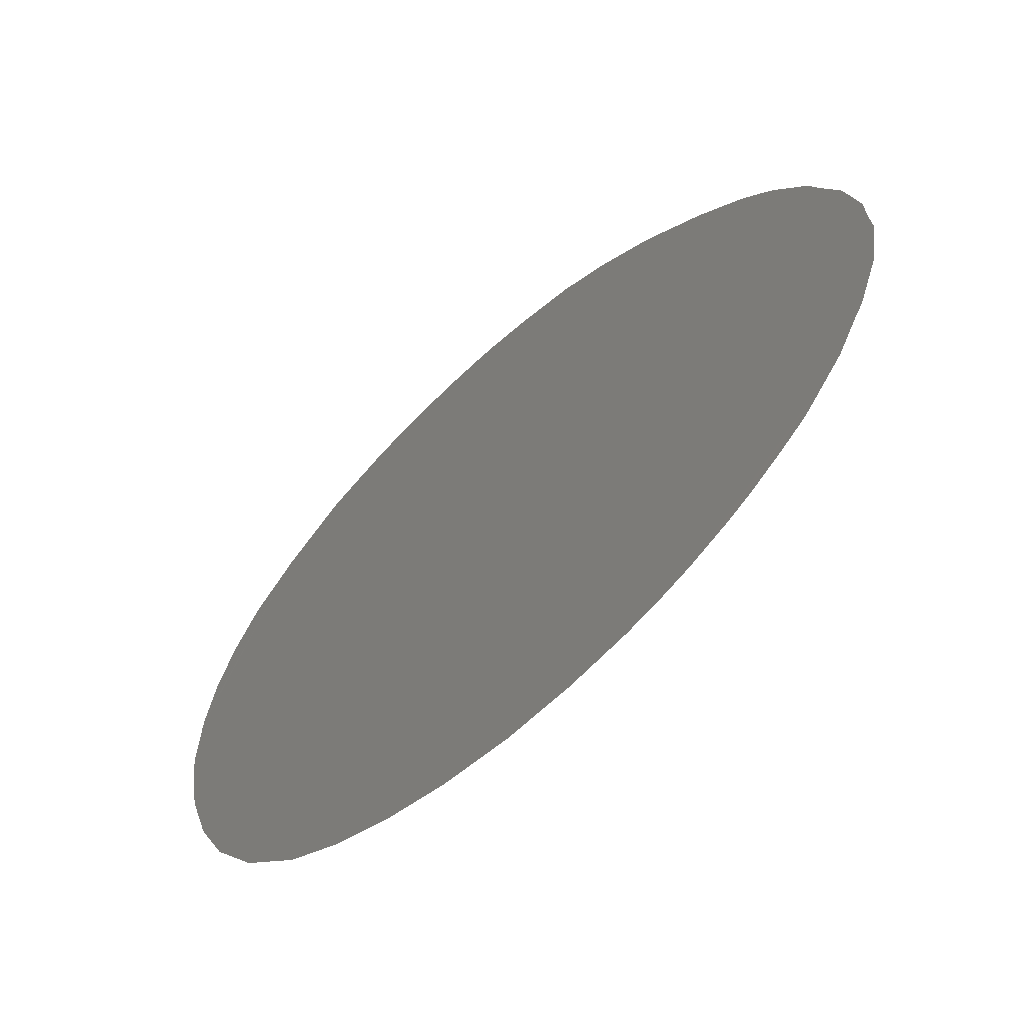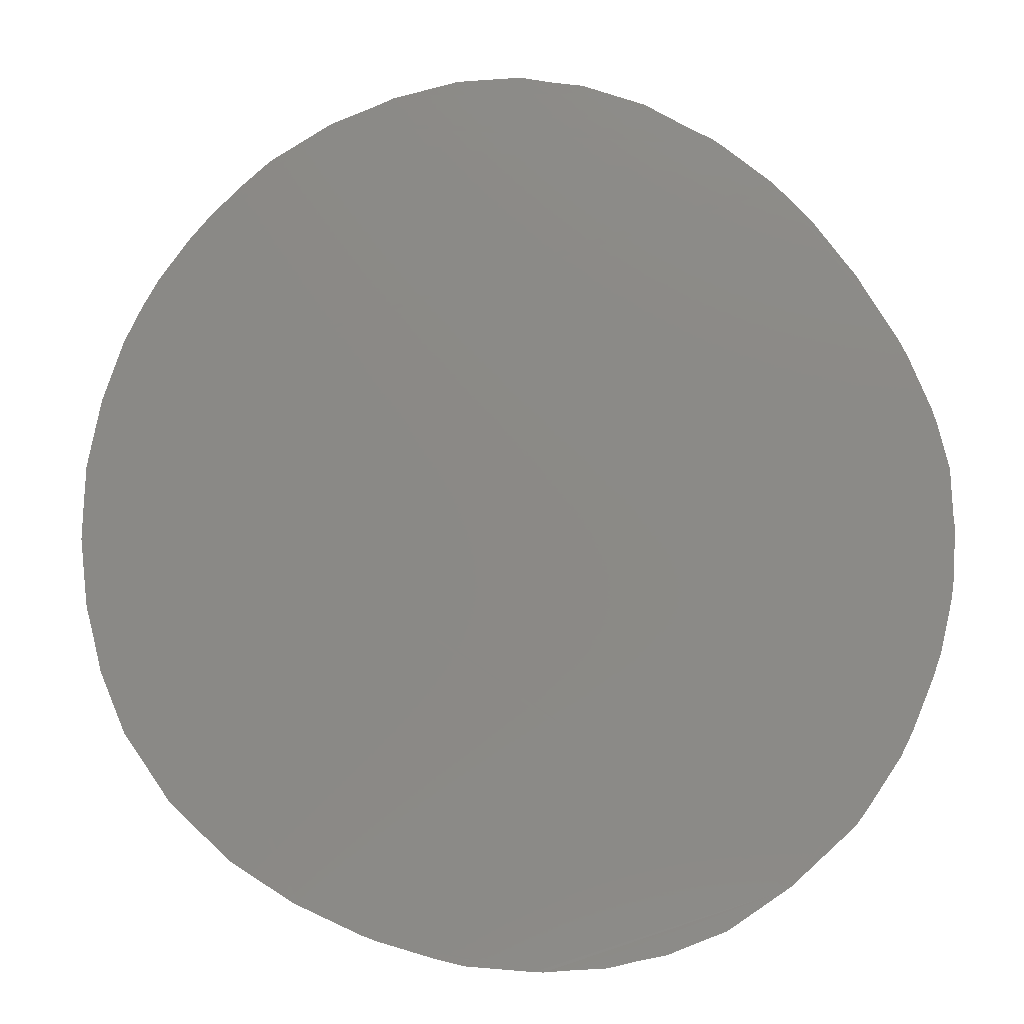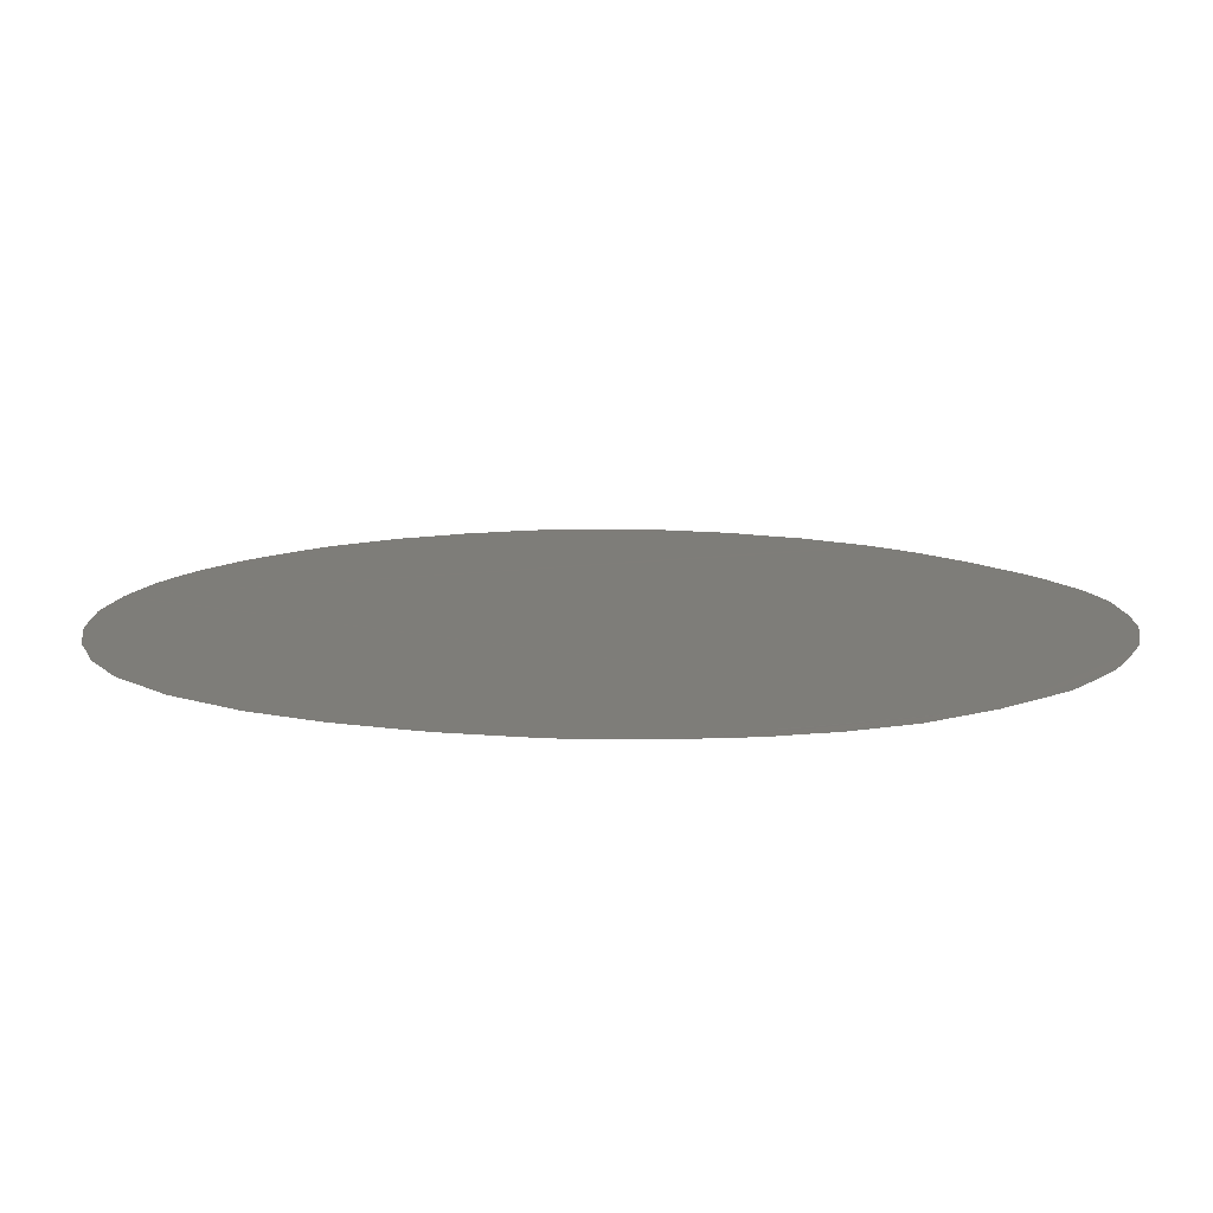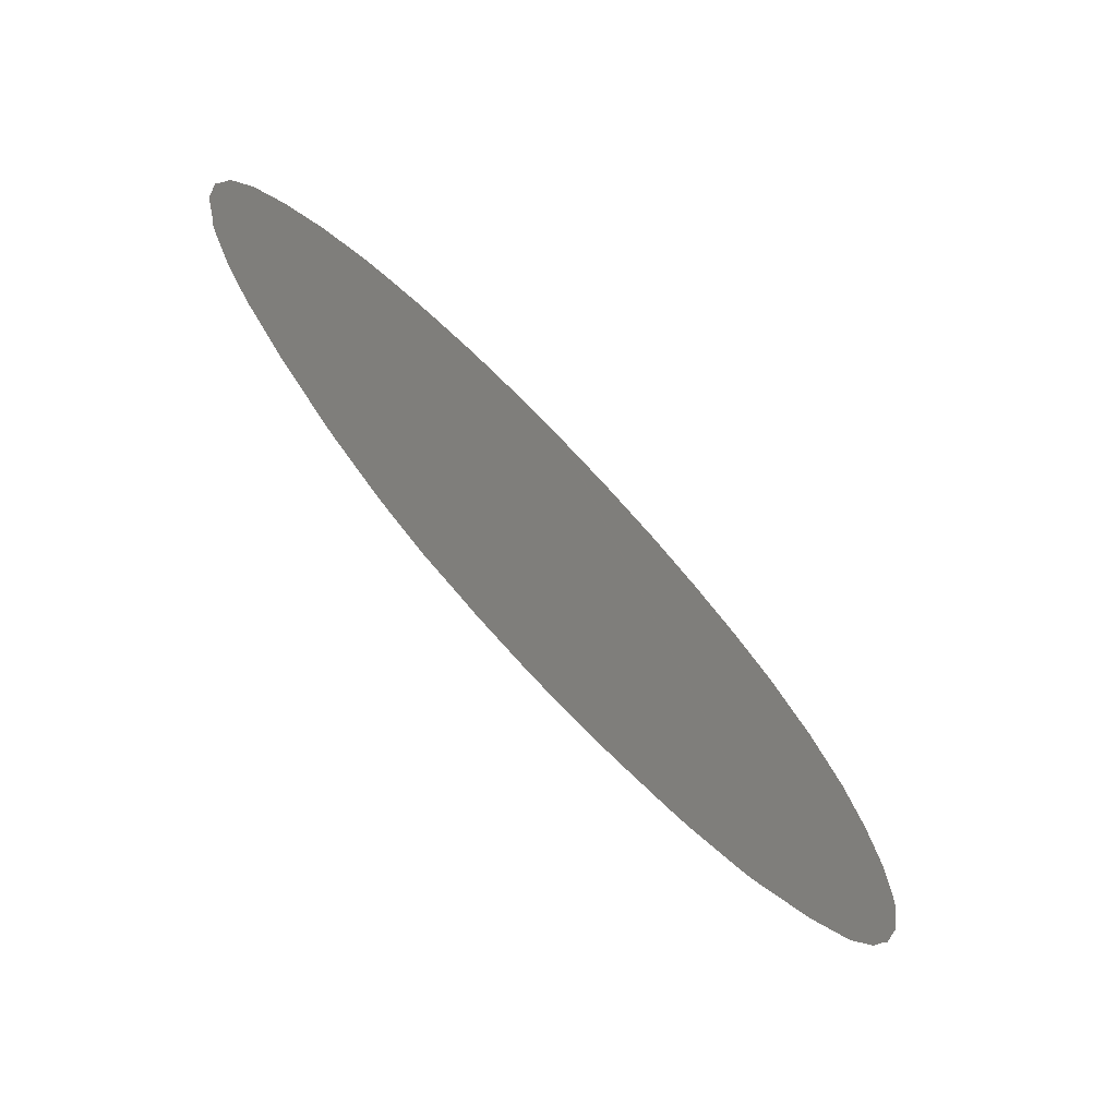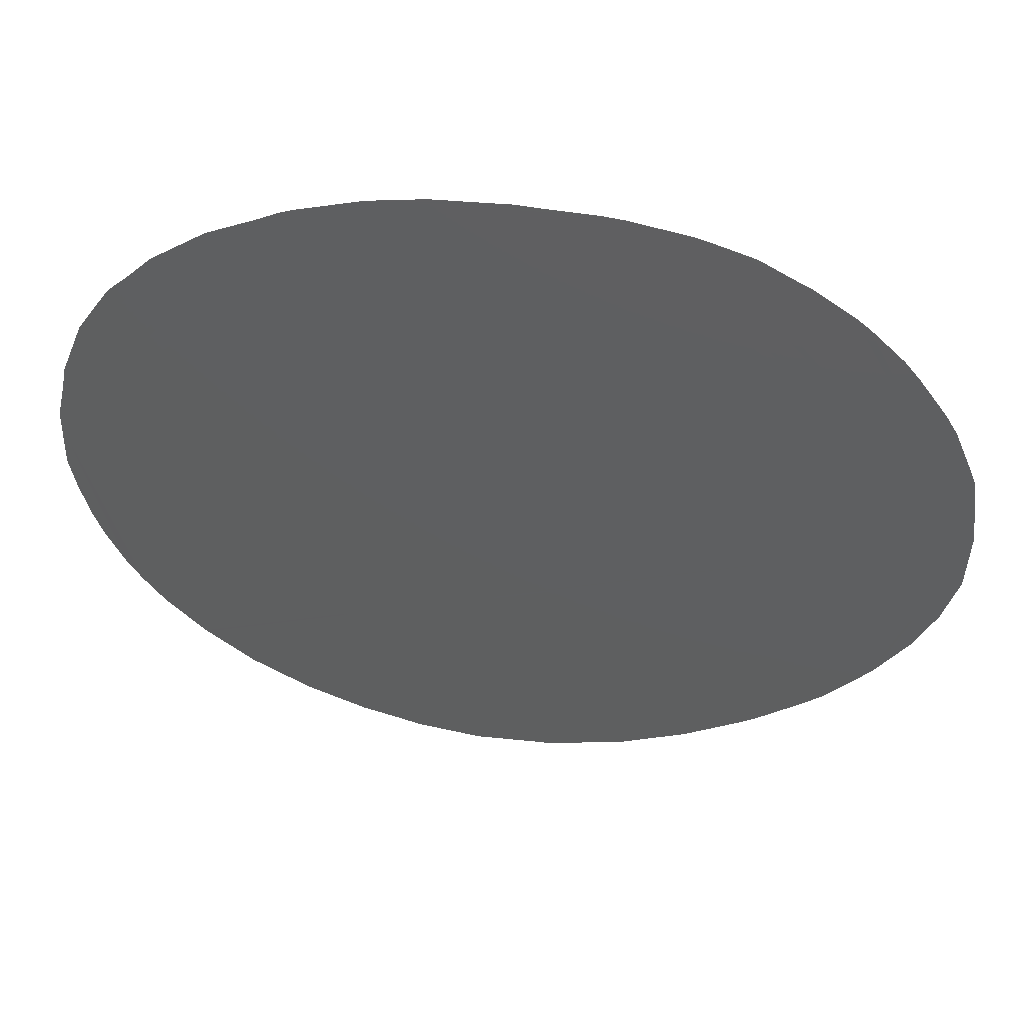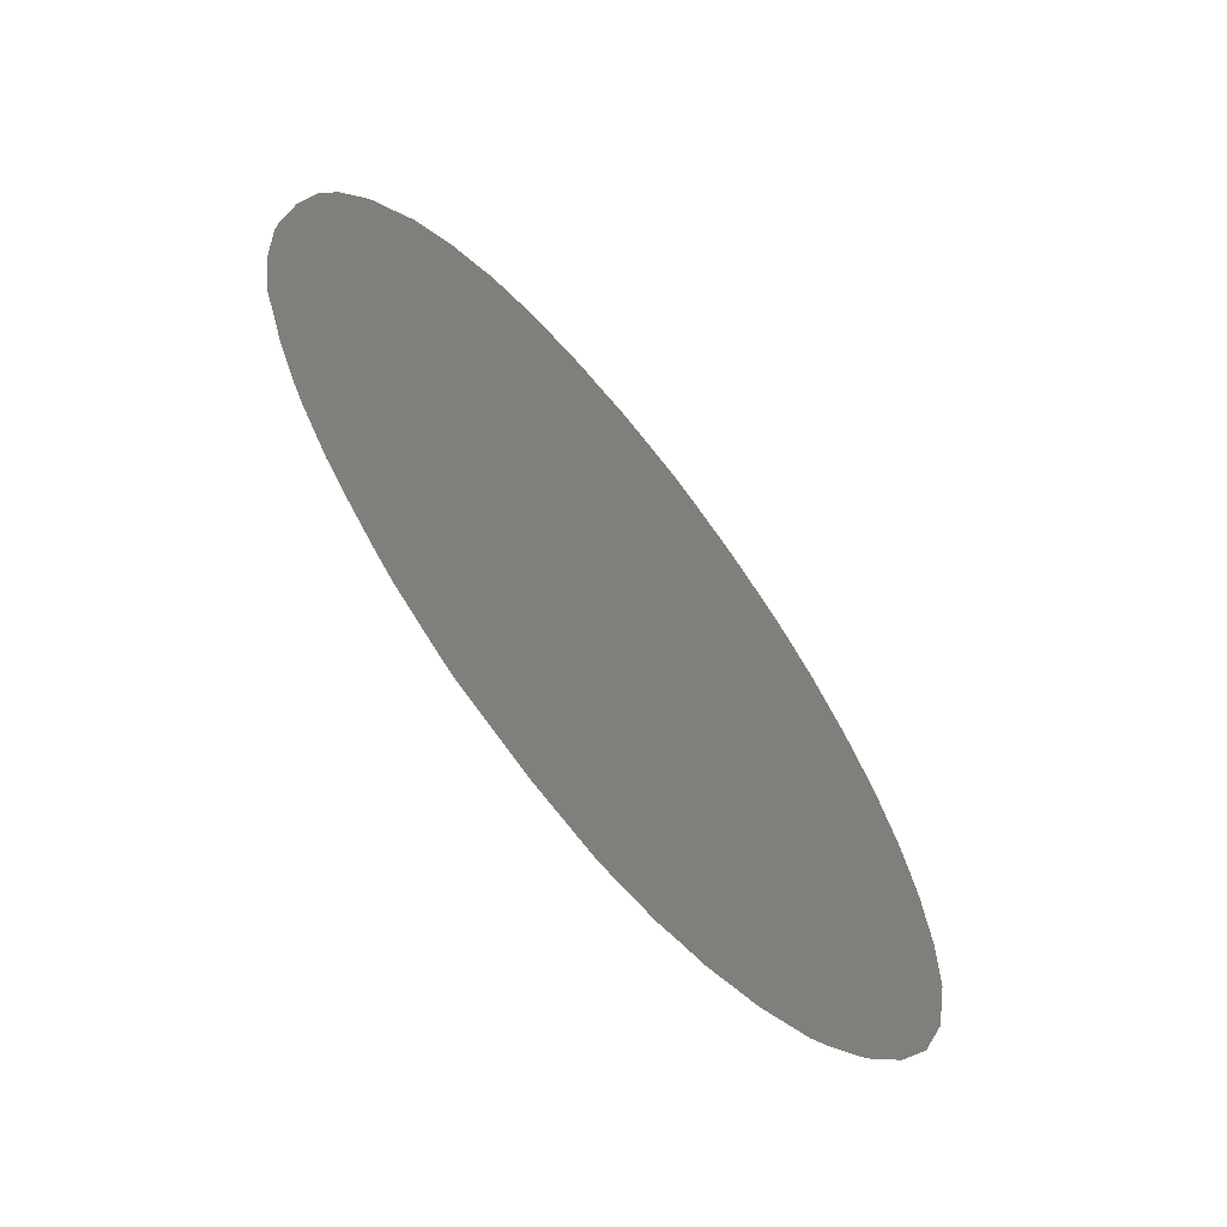
<metadata>
{"format":"stl","ext":"stl","renderer":"f3d","projection":"perspective","resolution":1024,"background":"white","views":[{"elev":-5.9,"azim":93.7,"up":"+Z"},{"elev":28.3,"azim":-140.6,"up":"+Y"},{"elev":-38.8,"azim":-144.1,"up":"+Y"},{"elev":42.3,"azim":-78.8,"up":"+Z"},{"elev":14.1,"azim":-137.7,"up":"+Z"},{"elev":12.1,"azim":-45.4,"up":"+Z"}]}
</metadata>
<code>
# stl→obj: 78 verts, 76 faces
v -0.01013 0.06513 -0.1616
v -0.01036 0.06511 -0.1615
v -0.01 0.06512 -0.1617
v -0.01429 0.05987 -0.1642
v -0.01406 0.05975 -0.1645
v -0.01453 0.06012 -0.1638
v -0.009885 0.06089 -0.1663
v -0.009641 0.06113 -0.1662
v -0.01029 0.06058 -0.1663
v -0.01058 0.06509 -0.1614
v -0.01076 0.06504 -0.1613
v -0.01425 0.06268 -0.1613
v -0.01441 0.0624 -0.1615
v -0.01402 0.06296 -0.1611
v -0.009726 0.0651 -0.162
v -0.009416 0.06499 -0.1623
v -0.01106 0.06497 -0.1611
v -0.01146 0.06481 -0.161
v -0.01367 0.05962 -0.1649
v -0.01345 0.0596 -0.1651
v -0.01383 0.05967 -0.1647
v -0.01399 0.05971 -0.1646
v -0.008763 0.06454 -0.1632
v -0.008961 0.06473 -0.1629
v -0.008662 0.06436 -0.1635
v -0.01454 0.06013 -0.1637
v -0.01454 0.06014 -0.1637
v -0.009359 0.06498 -0.1624
v -0.009258 0.06492 -0.1625
v -0.009036 0.0648 -0.1628
v -0.009511 0.06126 -0.1661
v -0.009359 0.06145 -0.1661
v -0.008682 0.06252 -0.1654
v -0.008545 0.06293 -0.1651
v -0.008795 0.0623 -0.1656
v -0.008913 0.06207 -0.1657
v -0.009091 0.0618 -0.1659
v -0.008541 0.06294 -0.1651
v -0.008539 0.06295 -0.1651
v -0.008568 0.06416 -0.1638
v -0.01162 0.06475 -0.161
v -0.01171 0.06471 -0.1609
v -0.01216 0.06448 -0.1609
v -0.009193 0.06165 -0.166
v -0.01279 0.0596 -0.1655
v -0.01259 0.05963 -0.1657
v -0.01322 0.05958 -0.1653
v -0.01216 0.05972 -0.1659
v -0.01255 0.06423 -0.1608
v -0.01293 0.06396 -0.1609
v -0.01224 0.06443 -0.1609
v -0.008466 0.06332 -0.1647
v -0.008457 0.06356 -0.1645
v -0.008515 0.064 -0.164
v -0.008464 0.06374 -0.1643
v -0.01303 0.06388 -0.1609
v -0.01319 0.06374 -0.1609
v -0.01475 0.06051 -0.1632
v -0.01477 0.0606 -0.1631
v -0.01482 0.06092 -0.1627
v -0.01482 0.06108 -0.1625
v -0.01479 0.06139 -0.1622
v -0.01476 0.06156 -0.1621
v -0.01466 0.06188 -0.1618
v -0.01329 0.05958 -0.1652
v -0.01446 0.06231 -0.1615
v -0.01461 0.062 -0.1617
v -0.01038 0.06051 -0.1663
v -0.01042 0.06048 -0.1663
v -0.01088 0.06021 -0.1663
v -0.0135 0.06349 -0.161
v -0.01395 0.06305 -0.1611
v -0.01362 0.06338 -0.161
v -0.01098 0.06016 -0.1663
v -0.01099 0.06015 -0.1663
v -0.01151 0.05993 -0.1661
v -0.01204 0.05976 -0.1659
v -0.01156 0.05991 -0.1661
f 1 2 3
f 4 5 6
f 7 8 9
f 10 11 2
f 12 13 14
f 15 3 16
f 3 2 16
f 2 11 16
f 17 18 11
f 11 18 16
f 19 20 21
f 22 21 5
f 5 21 6
f 21 20 6
f 23 24 25
f 26 6 27
f 28 16 29
f 16 18 29
f 29 18 30
f 31 32 8
f 8 32 9
f 33 34 35
f 36 35 37
f 35 34 37
f 38 39 34
f 25 24 40
f 41 42 18
f 18 42 30
f 42 43 30
f 44 37 32
f 32 37 9
f 37 34 9
f 45 46 47
f 46 48 47
f 49 50 51
f 52 53 39
f 40 24 54
f 54 24 55
f 55 24 53
f 53 24 39
f 56 57 50
f 58 27 59
f 59 27 60
f 60 27 61
f 61 27 62
f 30 43 24
f 24 43 39
f 62 27 63
f 63 27 64
f 20 65 6
f 50 57 51
f 66 67 13
f 13 67 14
f 68 9 69
f 69 9 70
f 9 34 70
f 64 27 67
f 67 27 14
f 57 71 51
f 14 27 72
f 72 27 73
f 73 27 71
f 71 27 51
f 74 70 75
f 75 70 76
f 70 34 76
f 48 77 47
f 77 78 47
f 43 51 39
f 51 27 39
f 65 47 6
f 47 78 6
f 76 34 78
f 78 34 6
f 6 34 27
f 39 27 34

</code>
